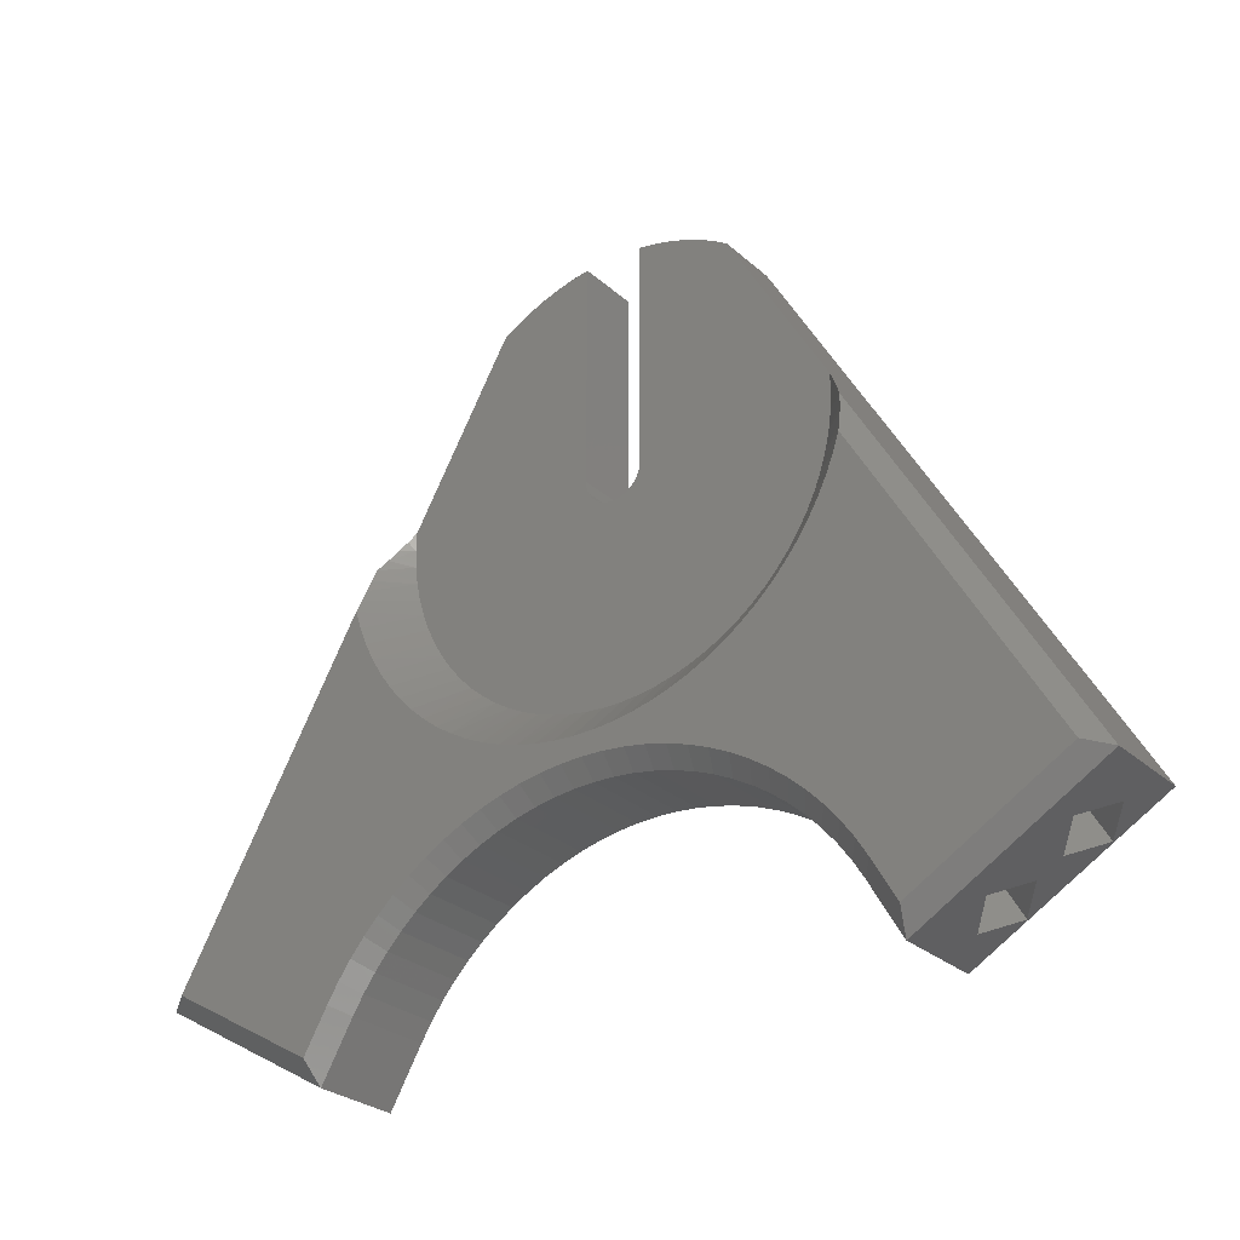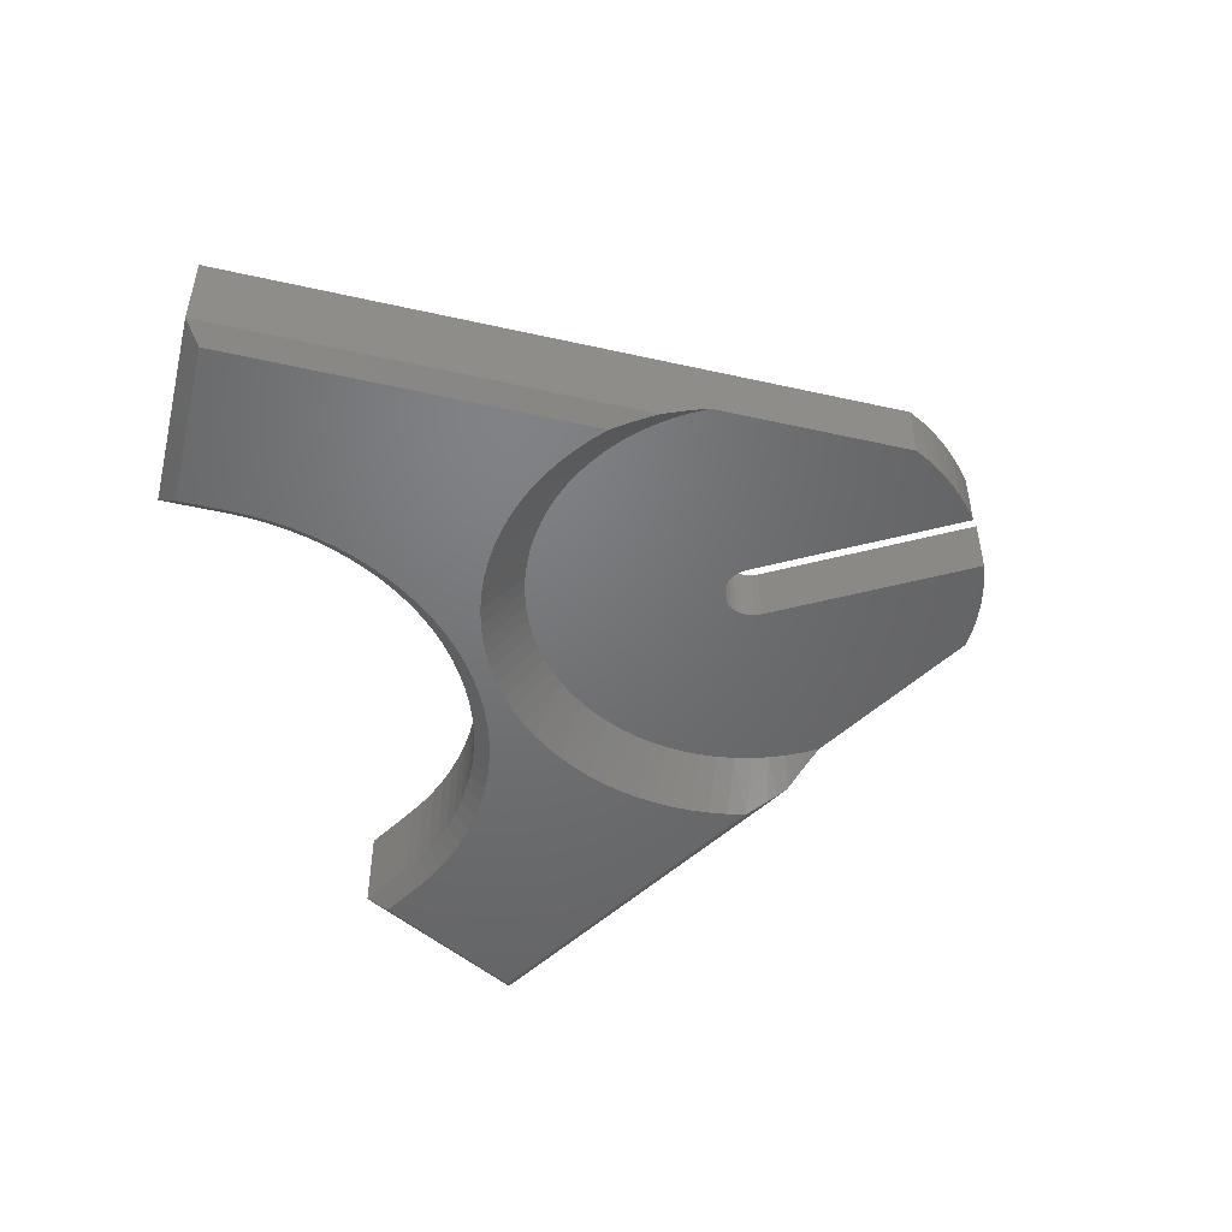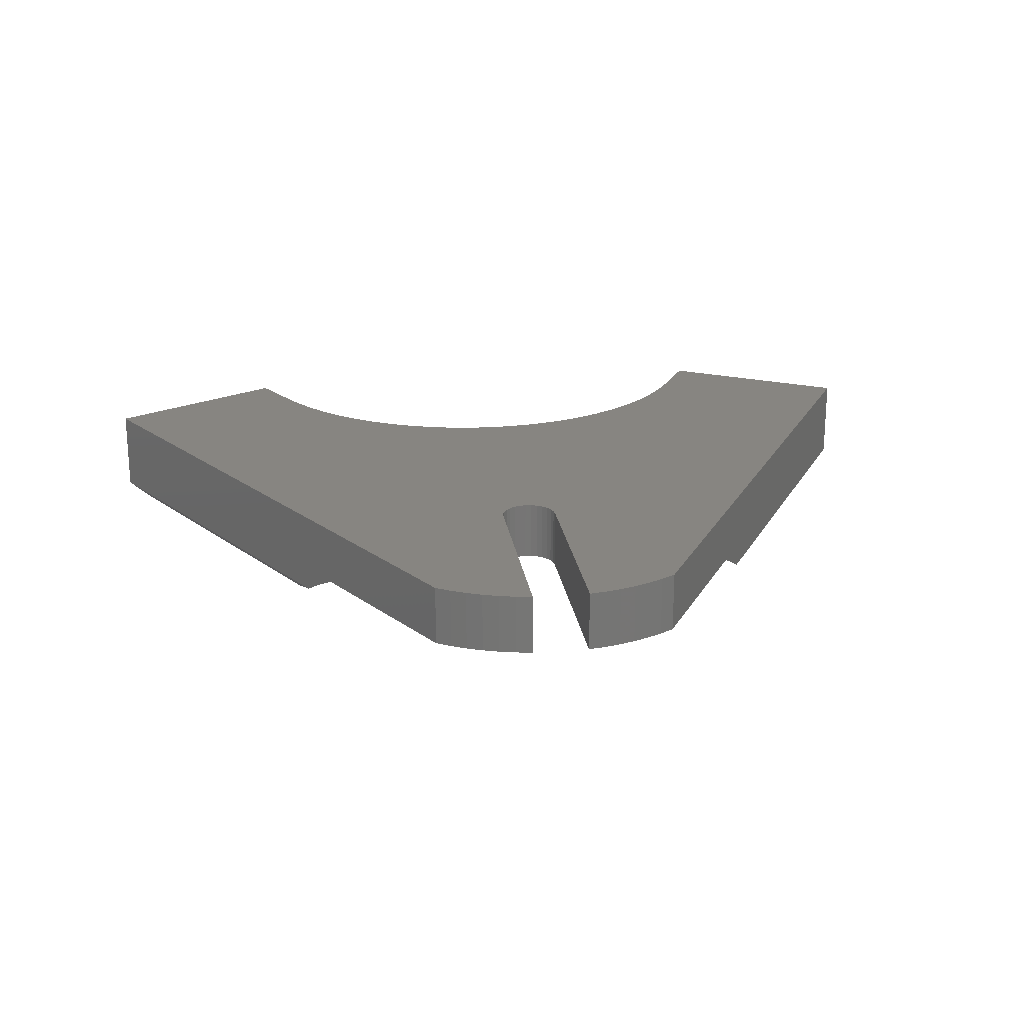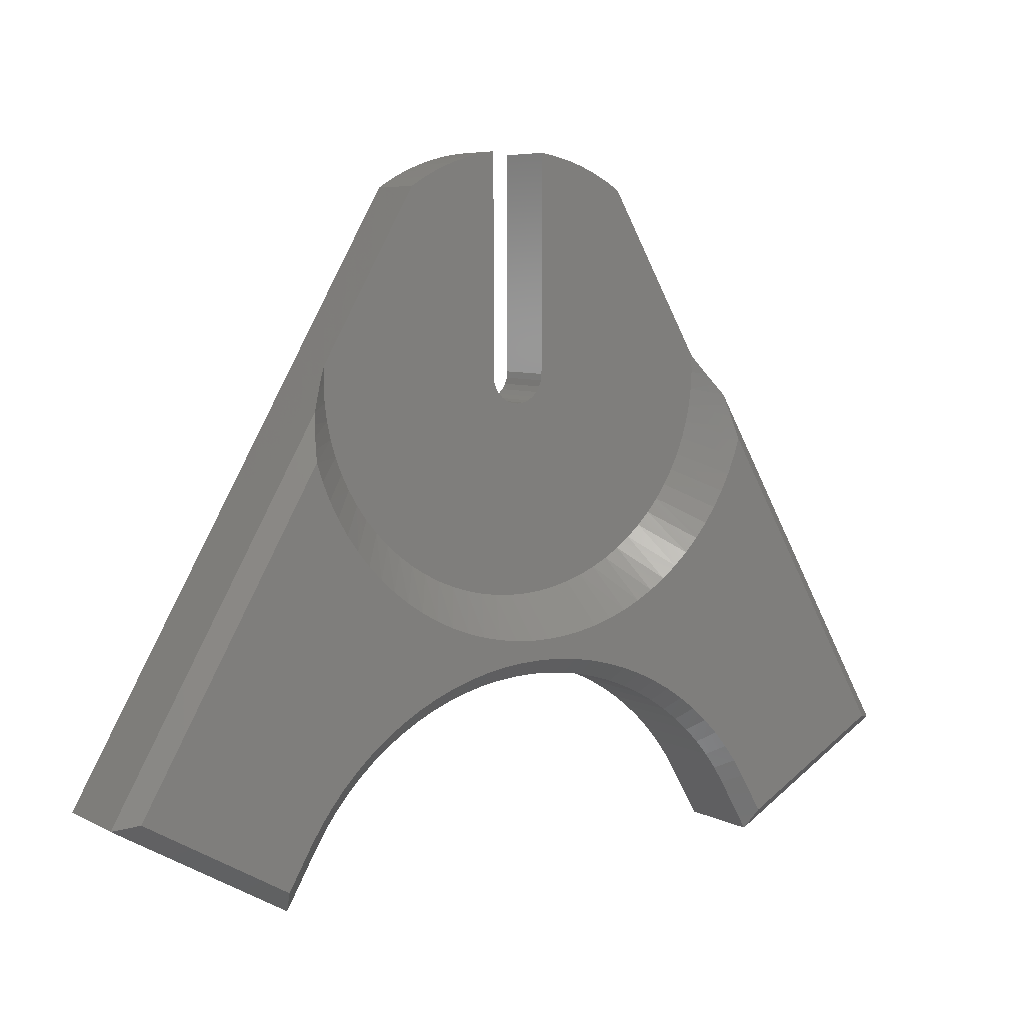
<metadata>
{"format":"stl","ext":"stl","renderer":"f3d","projection":"perspective","resolution":1024,"background":"white","views":[{"elev":-27.6,"azim":-143.0,"up":"+Y"},{"elev":-49.7,"azim":106.1,"up":"+Z"},{"elev":21.6,"azim":172.1,"up":"+Z"},{"elev":6.4,"azim":145.9,"up":"+Y"}]}
</metadata>
<code>
# stl→obj: 287 verts, 570 faces
v -111.7 -96.42 -101
v -59.73 -6.496 -101
v -106.2 -94.96 -105
v -60.28 -9.251 -101.9
v -60.77 -12.04 -102.9
v -61.21 -14.86 -103.9
v -61.59 -17.71 -105
v -69.81 -116 -105
v -64.09 -106 -105
v -68.35 -121.4 -101
v -60.62 -108 -101
v 64.09 -106 -105
v 60.62 -108 -101
v 61.35 -101.7 -105
v 58.03 -103.9 -101
v 58.31 -97.48 -105
v 55.16 -99.94 -101
v 54.99 -93.52 -105
v 52.02 -96.2 -101
v 51.4 -89.81 -105
v 48.63 -92.68 -101
v 47.57 -86.35 -105
v 45 -89.42 -101
v 43.5 -83.17 -105
v 41.14 -86.41 -101
v 39.21 -80.28 -105
v 37.09 -83.68 -101
v 34.74 -77.7 -105
v 32.86 -81.23 -101
v 30.1 -75.44 -105
v 28.47 -79.09 -101
v 25.31 -73.5 -105
v 23.94 -77.26 -101
v 20.4 -71.91 -105
v 19.29 -75.75 -101
v 15.39 -70.66 -105
v 14.55 -74.57 -101
v 10.3 -69.76 -105
v 9.742 -73.72 -101
v 5.162 -69.22 -105
v 4.883 -73.21 -101
v -4.441e-15 -69.04 -105
v 0 -73.04 -101
v -5.162 -69.22 -105
v -4.883 -73.21 -101
v -10.3 -69.76 -105
v -9.742 -73.72 -101
v -15.39 -70.66 -105
v -14.55 -74.57 -101
v -20.4 -71.91 -105
v -19.29 -75.75 -101
v -25.31 -73.5 -105
v -23.94 -77.26 -101
v -30.1 -75.44 -105
v -28.47 -79.09 -101
v -34.74 -77.7 -105
v -32.86 -81.23 -101
v -39.21 -80.28 -105
v -37.09 -83.68 -101
v -43.5 -83.17 -105
v -41.14 -86.41 -101
v -47.57 -86.35 -105
v -45 -89.42 -101
v -51.4 -89.81 -105
v -48.63 -92.68 -101
v -54.99 -93.52 -105
v -52.02 -96.2 -101
v -58.31 -97.48 -105
v -55.16 -99.94 -101
v -61.35 -101.7 -105
v -58.03 -103.9 -101
v 68.35 -121.4 -101
v 69.81 -116 -105
v 61.59 -17.71 -105
v 61.21 -14.86 -103.9
v 106.2 -94.96 -105
v 60.77 -12.04 -102.9
v 60.28 -9.251 -101.9
v 59.73 -6.496 -101
v 111.7 -96.42 -101
v -58.2 -3.843 -99.24
v -56.73 -1.305 -97.67
v -55.33 1.132 -96.26
v -53.97 3.481 -95
v -111.7 -96.42 -80
v -30 45 -80
v -30 45 -95
v -98.97 -103.7 -94.64
v -105.2 -100.2 -87.5
v -98.97 -103.7 -80.36
v -81.03 -114.1 -80.36
v -87.21 -110.5 -87.5
v -92.79 -107.3 -87.5
v -81.03 -114.1 -94.64
v -74.84 -117.7 -87.5
v -68.35 -121.4 -80
v -60.62 -108 -80
v -58.03 -103.9 -80
v -55.16 -99.94 -80
v -52.02 -96.2 -80
v -48.63 -92.68 -80
v -45 -89.42 -80
v -41.14 -86.41 -80
v -37.09 -83.68 -80
v -32.86 -81.23 -80
v -28.47 -79.09 -80
v -23.94 -77.26 -80
v -19.29 -75.75 -80
v -14.55 -74.57 -80
v -9.742 -73.72 -80
v -4.883 -73.21 -80
v 0 -73.04 -80
v 4.883 -73.21 -80
v 9.742 -73.72 -80
v 14.55 -74.57 -80
v 19.29 -75.75 -80
v 23.94 -77.26 -80
v 28.47 -79.09 -80
v 32.86 -81.23 -80
v 37.09 -83.68 -80
v 41.14 -86.41 -80
v 45 -89.42 -80
v 48.63 -92.68 -80
v 52.02 -96.2 -80
v 55.16 -99.94 -80
v 58.03 -103.9 -80
v 60.62 -108 -80
v 68.35 -121.4 -80
v 81.03 -114.1 -94.64
v 74.84 -117.7 -87.5
v 81.03 -114.1 -80.36
v 98.97 -103.7 -80.36
v 92.79 -107.3 -87.5
v 87.21 -110.5 -87.5
v 98.97 -103.7 -94.64
v 105.2 -100.2 -87.5
v 111.7 -96.42 -80
v 58.2 -3.843 -99.24
v 56.73 -1.305 -97.67
v 55.33 1.132 -96.26
v 53.97 3.481 -95
v 30 45 -80
v 30 45 -95
v -52.34 -13.62 -95
v -51.09 -17.75 -95
v -60.11 -22.2 -105
v -49.51 -21.77 -95
v -58.32 -26.57 -105
v -47.62 -25.64 -95
v -56.2 -30.8 -105
v -45.42 -29.35 -95
v -53.78 -34.85 -105
v -51.06 -38.72 -105
v -42.94 -32.88 -95
v -48.07 -42.38 -105
v -40.18 -36.2 -95
v -44.82 -45.81 -105
v -37.17 -39.28 -95
v -41.32 -48.98 -105
v -33.92 -42.12 -95
v -37.6 -51.9 -105
v -30.46 -44.69 -95
v -33.67 -54.53 -105
v -26.8 -46.98 -95
v -29.56 -56.86 -105
v -22.97 -48.96 -95
v -25.29 -58.88 -105
v -19 -50.64 -95
v -20.88 -60.59 -105
v -14.9 -51.99 -95
v -16.36 -61.96 -105
v -10.71 -53.01 -95
v -11.75 -63 -105
v -6.456 -53.7 -95
v -7.076 -63.69 -105
v -2.156 -54.04 -95
v -2.363 -64.04 -105
v 2.156 -54.04 -95
v 2.363 -64.04 -105
v 7.076 -63.69 -105
v 6.456 -53.7 -95
v 11.75 -63 -105
v 10.71 -53.01 -95
v 16.36 -61.96 -105
v 14.9 -51.99 -95
v 20.88 -60.59 -105
v 19 -50.64 -95
v 25.29 -58.88 -105
v 22.97 -48.96 -95
v 29.56 -56.86 -105
v 26.8 -46.98 -95
v 33.67 -54.53 -105
v 30.46 -44.69 -95
v 37.6 -51.9 -105
v 33.92 -42.12 -95
v 41.32 -48.98 -105
v 37.17 -39.28 -95
v 44.82 -45.81 -105
v 40.18 -36.2 -95
v 48.07 -42.38 -105
v 42.94 -32.88 -95
v 51.06 -38.72 -105
v 45.42 -29.35 -95
v 53.78 -34.85 -105
v 56.2 -30.8 -105
v 47.62 -25.64 -95
v 58.32 -26.57 -105
v 49.51 -21.77 -95
v 60.11 -22.2 -105
v 51.09 -17.75 -95
v 52.34 -13.62 -95
v 53.26 -9.411 -95
v 53.84 -5.137 -95
v 54.08 -0.8308 -95
v -53.26 -9.411 -95
v -53.84 -5.137 -95
v -54.08 -0.8308 -95
v 61.47 -38.79 -94.64
v 67.66 -35.22 -87.5
v 61.47 -38.79 -80.36
v 55.29 -42.36 -87.5
v 43.53 -49.15 -94.64
v 49.71 -45.58 -87.5
v 43.53 -49.15 -80.36
v 37.34 -52.72 -87.5
v -67.66 -35.22 -87.5
v -61.47 -38.79 -94.64
v -55.29 -42.36 -87.5
v -61.47 -38.79 -80.36
v -49.71 -45.58 -87.5
v -43.53 -49.15 -94.64
v -37.34 -52.72 -87.5
v -43.53 -49.15 -80.36
v -7.05 53.62 -80
v -7.05 53.62 -95
v -11.11 52.93 -80
v -11.11 52.93 -95
v -15.11 51.93 -80
v -15.11 51.93 -95
v -19.02 50.63 -80
v -19.02 50.63 -95
v -22.82 49.03 -80
v -22.82 49.03 -95
v -26.49 47.15 -80
v -26.49 47.15 -95
v 26.49 47.15 -80
v 26.49 47.15 -95
v 22.82 49.03 -80
v 22.82 49.03 -95
v 19.02 50.63 -80
v 19.02 50.63 -95
v 15.11 51.93 -80
v 15.11 51.93 -95
v 11.11 52.93 -80
v 11.11 52.93 -95
v 7.05 53.62 -80
v 7.05 53.62 -95
v 7.05 0 -95
v 7.05 0 -80
v 6.873 -1.569 -80
v 6.873 -1.569 -95
v 6.352 -3.059 -80
v 6.352 -3.059 -95
v 5.512 -4.396 -80
v 5.512 -4.396 -95
v 4.396 -5.512 -80
v 4.396 -5.512 -95
v 3.059 -6.352 -80
v 3.059 -6.352 -95
v 1.569 -6.873 -80
v 1.569 -6.873 -95
v 4.317e-16 -7.05 -80
v 4.317e-16 -7.05 -95
v -1.569 -6.873 -80
v -1.569 -6.873 -95
v -3.059 -6.352 -80
v -3.059 -6.352 -95
v -4.396 -5.512 -80
v -4.396 -5.512 -95
v -5.512 -4.396 -80
v -5.512 -4.396 -95
v -6.352 -3.059 -80
v -6.352 -3.059 -95
v -6.873 -1.569 -80
v -6.873 -1.569 -95
v -7.05 0 -80
v -7.05 0 -95
f 1 2 3
f 3 2 4
f 3 4 5
f 5 6 3
f 3 6 7
f 8 9 10
f 10 9 11
f 12 13 14
f 14 13 15
f 14 15 16
f 16 15 17
f 16 17 18
f 18 17 19
f 18 19 20
f 20 19 21
f 20 21 22
f 22 21 23
f 22 23 24
f 24 23 25
f 24 25 26
f 26 25 27
f 26 27 28
f 28 27 29
f 28 29 30
f 30 29 31
f 30 31 32
f 32 31 33
f 32 33 34
f 34 33 35
f 34 35 36
f 36 35 37
f 36 37 38
f 38 37 39
f 38 39 40
f 40 39 41
f 40 41 42
f 42 41 43
f 42 43 44
f 44 43 45
f 44 45 46
f 46 45 47
f 46 47 48
f 48 47 49
f 48 49 50
f 50 49 51
f 50 51 52
f 52 51 53
f 52 53 54
f 54 53 55
f 54 55 56
f 56 55 57
f 56 57 58
f 58 57 59
f 58 59 60
f 60 59 61
f 60 61 62
f 62 61 63
f 62 63 64
f 64 63 65
f 64 65 66
f 66 65 67
f 66 67 68
f 68 67 69
f 68 69 70
f 70 69 71
f 70 71 9
f 9 71 11
f 13 12 72
f 72 12 73
f 74 75 76
f 76 75 77
f 76 77 78
f 78 79 76
f 76 79 80
f 76 80 73
f 73 80 72
f 3 8 1
f 1 8 10
f 2 1 81
f 81 1 82
f 82 1 83
f 83 1 84
f 84 1 85
f 84 85 86
f 86 87 84
f 10 88 1
f 1 88 89
f 1 89 85
f 85 89 90
f 85 90 91
f 91 90 92
f 92 90 93
f 92 93 94
f 94 93 88
f 94 88 10
f 94 10 95
f 95 10 96
f 95 96 91
f 91 96 85
f 10 11 96
f 96 11 97
f 97 11 98
f 98 11 71
f 98 71 99
f 99 71 69
f 99 69 100
f 100 69 67
f 100 67 101
f 101 67 65
f 101 65 102
f 102 65 63
f 102 63 103
f 103 63 61
f 103 61 104
f 104 61 59
f 104 59 105
f 105 59 57
f 105 57 106
f 106 57 55
f 106 55 107
f 107 55 53
f 107 53 108
f 108 53 51
f 108 51 109
f 109 51 49
f 109 49 110
f 110 49 47
f 110 47 111
f 111 47 45
f 111 45 112
f 112 45 43
f 112 43 113
f 113 43 41
f 113 41 114
f 114 41 39
f 114 39 115
f 115 39 37
f 115 37 116
f 116 37 35
f 116 35 117
f 117 35 33
f 117 33 118
f 118 33 31
f 118 31 119
f 119 31 29
f 119 29 120
f 120 29 27
f 120 27 121
f 121 27 25
f 121 25 122
f 122 25 23
f 122 23 123
f 123 23 21
f 123 21 124
f 124 21 19
f 124 19 125
f 125 19 17
f 125 17 126
f 126 17 15
f 126 15 127
f 127 15 13
f 13 72 127
f 127 72 128
f 80 129 72
f 72 129 130
f 72 130 128
f 128 130 131
f 128 131 132
f 132 131 133
f 133 131 134
f 133 134 135
f 135 134 129
f 135 129 80
f 135 80 136
f 136 80 137
f 136 137 132
f 132 137 128
f 79 138 80
f 80 138 139
f 80 139 140
f 140 141 80
f 80 141 137
f 137 141 142
f 142 141 143
f 6 144 7
f 7 144 145
f 7 145 146
f 146 145 147
f 146 147 148
f 148 147 149
f 148 149 150
f 150 149 151
f 150 151 152
f 152 151 153
f 153 151 154
f 153 154 155
f 155 154 156
f 155 156 157
f 157 156 158
f 157 158 159
f 159 158 160
f 159 160 161
f 161 160 162
f 161 162 163
f 163 162 164
f 163 164 165
f 165 164 166
f 165 166 167
f 167 166 168
f 167 168 169
f 169 168 170
f 169 170 171
f 171 170 172
f 171 172 173
f 173 172 174
f 173 174 175
f 175 174 176
f 175 176 177
f 177 176 178
f 177 178 179
f 179 178 180
f 180 178 181
f 180 181 182
f 182 181 183
f 182 183 184
f 184 183 185
f 184 185 186
f 186 185 187
f 186 187 188
f 188 187 189
f 188 189 190
f 190 189 191
f 190 191 192
f 192 191 193
f 192 193 194
f 194 193 195
f 194 195 196
f 196 195 197
f 196 197 198
f 198 197 199
f 198 199 200
f 200 199 201
f 200 201 202
f 202 201 203
f 202 203 204
f 204 203 205
f 205 203 206
f 205 206 207
f 207 206 208
f 207 208 209
f 209 208 210
f 209 210 74
f 74 210 211
f 74 211 75
f 75 211 77
f 77 211 212
f 77 212 78
f 78 212 213
f 78 213 79
f 79 213 138
f 138 213 214
f 138 214 139
f 139 214 140
f 140 214 141
f 6 5 144
f 144 5 215
f 215 5 4
f 215 4 216
f 216 4 2
f 216 2 81
f 216 81 217
f 217 81 82
f 217 82 83
f 83 84 217
f 7 146 3
f 3 146 148
f 3 148 150
f 150 152 3
f 3 152 153
f 3 153 155
f 155 157 3
f 3 157 159
f 3 159 60
f 60 159 161
f 60 161 58
f 58 161 163
f 58 163 56
f 56 163 165
f 56 165 54
f 54 165 167
f 54 167 52
f 52 167 169
f 52 169 50
f 50 169 171
f 50 171 48
f 48 171 173
f 48 173 46
f 46 173 175
f 46 175 44
f 44 175 177
f 44 177 42
f 42 177 179
f 42 179 40
f 40 179 180
f 40 180 38
f 38 180 182
f 38 182 36
f 36 182 184
f 36 184 34
f 34 184 186
f 34 186 32
f 32 186 188
f 32 188 30
f 30 188 190
f 30 190 28
f 28 190 192
f 28 192 26
f 26 192 194
f 26 194 24
f 24 194 196
f 24 196 76
f 76 196 198
f 76 198 200
f 200 202 76
f 76 202 204
f 76 204 205
f 205 207 76
f 76 207 209
f 76 209 74
f 73 12 76
f 76 12 14
f 76 14 16
f 16 18 76
f 76 18 20
f 76 20 22
f 22 24 76
f 60 62 3
f 3 62 64
f 3 64 66
f 66 68 3
f 3 68 70
f 3 70 9
f 9 8 3
f 135 136 218
f 218 136 219
f 136 132 219
f 219 132 220
f 132 133 220
f 220 133 221
f 133 135 221
f 221 135 218
f 219 220 218
f 218 220 221
f 129 134 222
f 222 134 223
f 134 131 223
f 223 131 224
f 131 130 224
f 224 130 225
f 130 129 225
f 225 129 222
f 223 224 222
f 222 224 225
f 89 88 226
f 226 88 227
f 88 93 227
f 227 93 228
f 93 90 228
f 228 90 229
f 90 89 229
f 229 89 226
f 226 227 229
f 229 227 228
f 92 94 230
f 230 94 231
f 94 95 231
f 231 95 232
f 95 91 232
f 232 91 233
f 91 92 233
f 233 92 230
f 230 231 233
f 233 231 232
f 234 235 236
f 236 235 237
f 236 237 238
f 238 237 239
f 238 239 240
f 240 239 241
f 240 241 242
f 242 241 243
f 242 243 244
f 244 243 245
f 244 245 86
f 86 245 87
f 142 143 246
f 246 143 247
f 246 247 248
f 248 247 249
f 248 249 250
f 250 249 251
f 250 251 252
f 252 251 253
f 252 253 254
f 254 253 255
f 254 255 256
f 256 255 257
f 257 258 256
f 256 258 259
f 259 258 260
f 260 258 261
f 260 261 262
f 262 261 263
f 262 263 264
f 264 263 265
f 264 265 266
f 266 265 267
f 266 267 268
f 268 267 269
f 268 269 270
f 270 269 271
f 270 271 272
f 272 271 273
f 272 273 274
f 274 273 275
f 274 275 276
f 276 275 277
f 276 277 278
f 278 277 279
f 278 279 280
f 280 279 281
f 280 281 282
f 282 281 283
f 282 283 284
f 284 283 285
f 284 285 286
f 286 285 287
f 287 235 286
f 286 235 234
f 143 141 258
f 258 141 214
f 258 214 213
f 258 213 261
f 261 213 212
f 261 212 211
f 211 210 261
f 261 210 263
f 263 210 208
f 263 208 206
f 206 203 263
f 263 203 265
f 265 203 201
f 265 201 199
f 199 197 265
f 265 197 267
f 267 197 195
f 267 195 193
f 267 193 269
f 269 193 191
f 269 191 189
f 189 187 269
f 269 187 271
f 271 187 185
f 271 185 183
f 183 181 271
f 271 181 273
f 273 181 178
f 273 178 176
f 176 174 273
f 273 174 275
f 275 174 172
f 275 172 170
f 170 168 275
f 275 168 277
f 277 168 166
f 277 166 164
f 164 162 277
f 277 162 279
f 279 162 160
f 279 160 158
f 279 158 281
f 281 158 156
f 281 156 154
f 154 151 281
f 281 151 283
f 283 151 149
f 283 149 147
f 147 145 283
f 283 145 285
f 285 145 144
f 285 144 215
f 215 216 285
f 285 216 287
f 287 216 217
f 287 217 84
f 84 87 287
f 287 87 245
f 287 245 243
f 243 241 287
f 287 241 239
f 287 239 237
f 237 235 287
f 257 255 258
f 258 255 253
f 258 253 251
f 251 249 258
f 258 249 247
f 258 247 143
f 234 236 286
f 286 236 238
f 286 238 240
f 240 242 286
f 286 242 244
f 286 244 86
f 286 86 284
f 284 86 85
f 284 85 282
f 282 85 104
f 282 104 105
f 96 97 85
f 85 97 98
f 85 98 99
f 99 100 85
f 85 100 101
f 85 101 102
f 102 103 85
f 85 103 104
f 282 105 280
f 280 105 106
f 280 106 107
f 280 107 278
f 278 107 108
f 278 108 276
f 276 108 109
f 276 109 110
f 276 110 274
f 274 110 111
f 274 111 272
f 272 111 112
f 272 112 113
f 272 113 270
f 270 113 114
f 270 114 268
f 268 114 115
f 268 115 116
f 268 116 266
f 266 116 117
f 266 117 264
f 264 117 118
f 264 118 119
f 264 119 262
f 262 119 120
f 262 120 137
f 137 120 121
f 137 121 122
f 122 123 137
f 137 123 124
f 137 124 125
f 125 126 137
f 137 126 127
f 137 127 128
f 262 137 260
f 260 137 142
f 260 142 259
f 259 142 246
f 259 246 248
f 248 250 259
f 259 250 252
f 259 252 254
f 254 256 259

</code>
